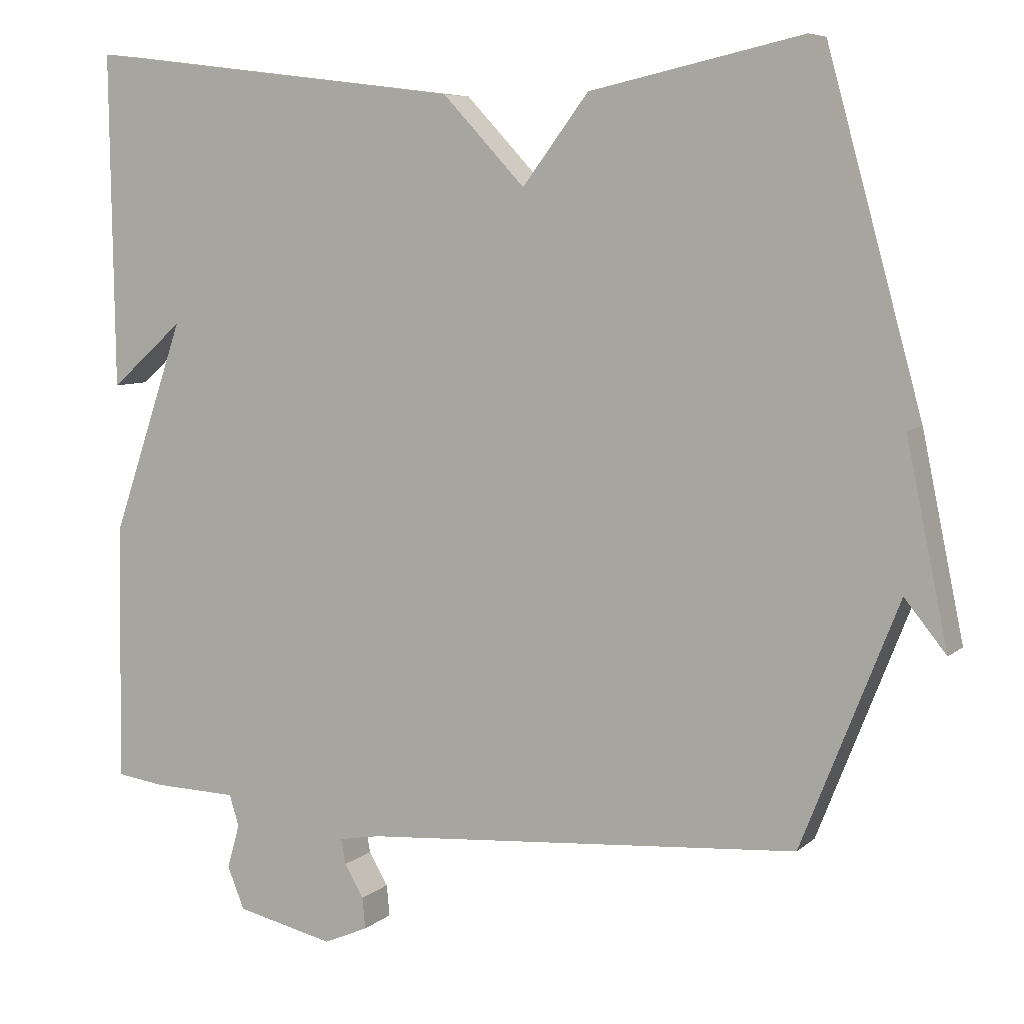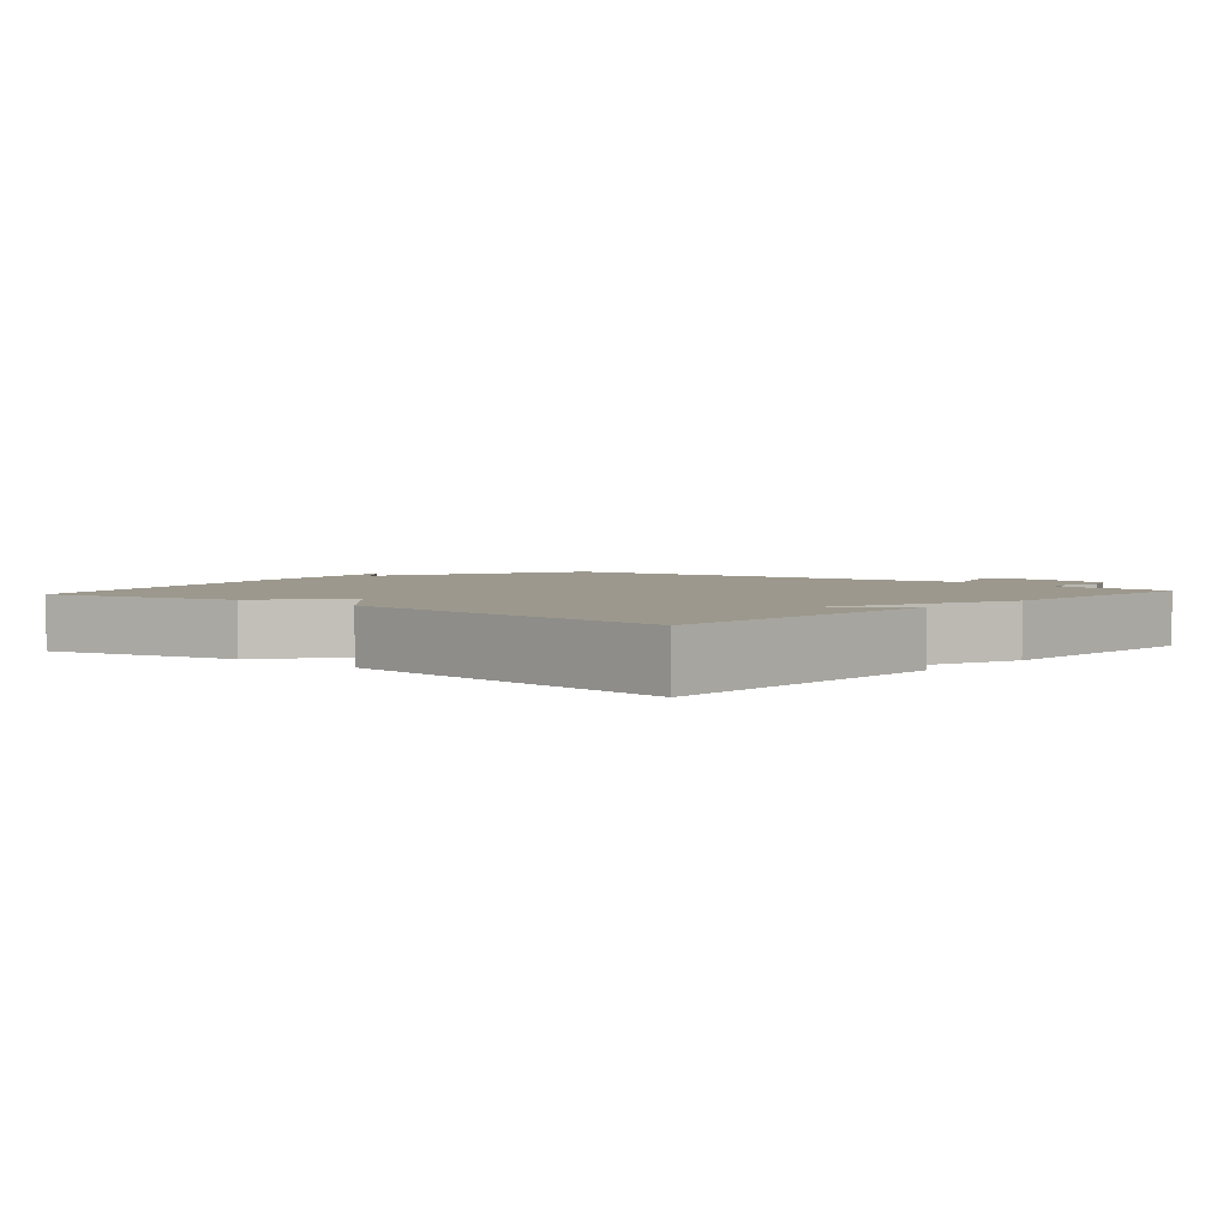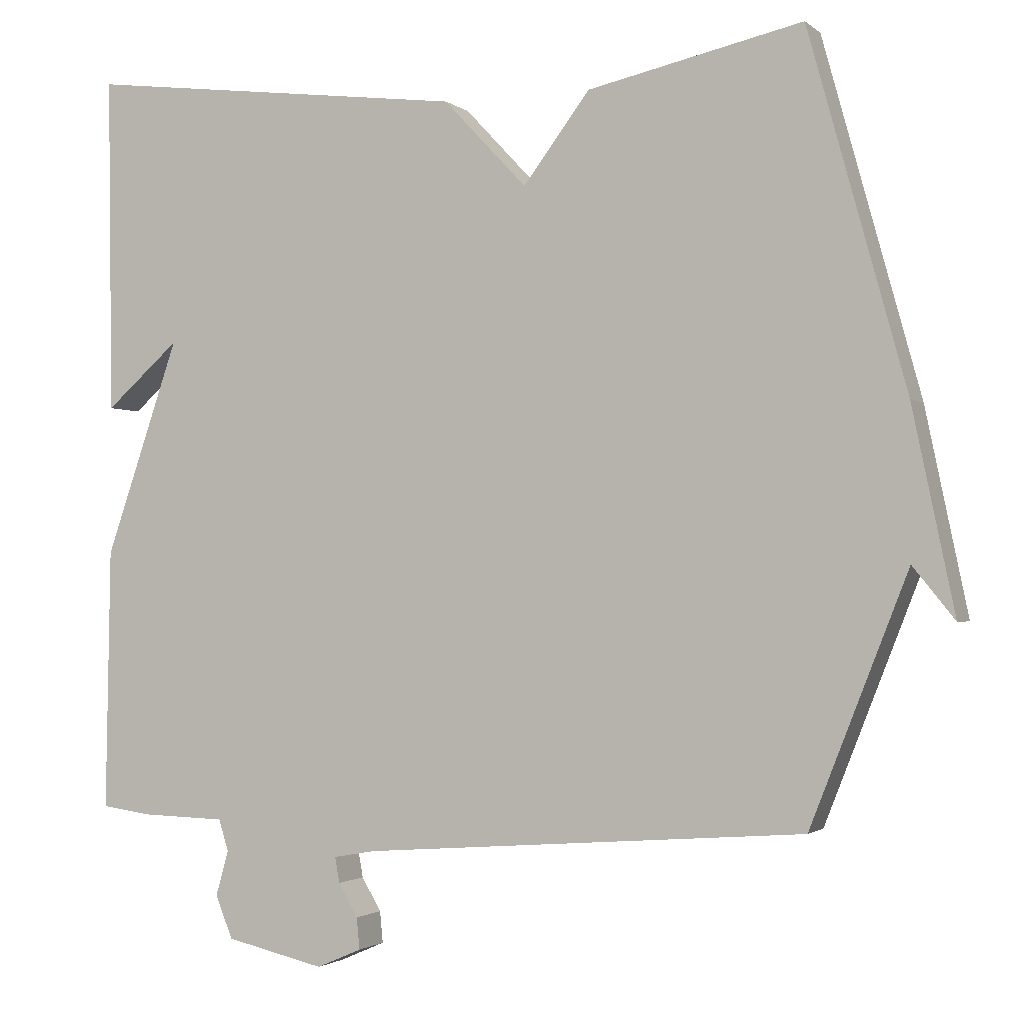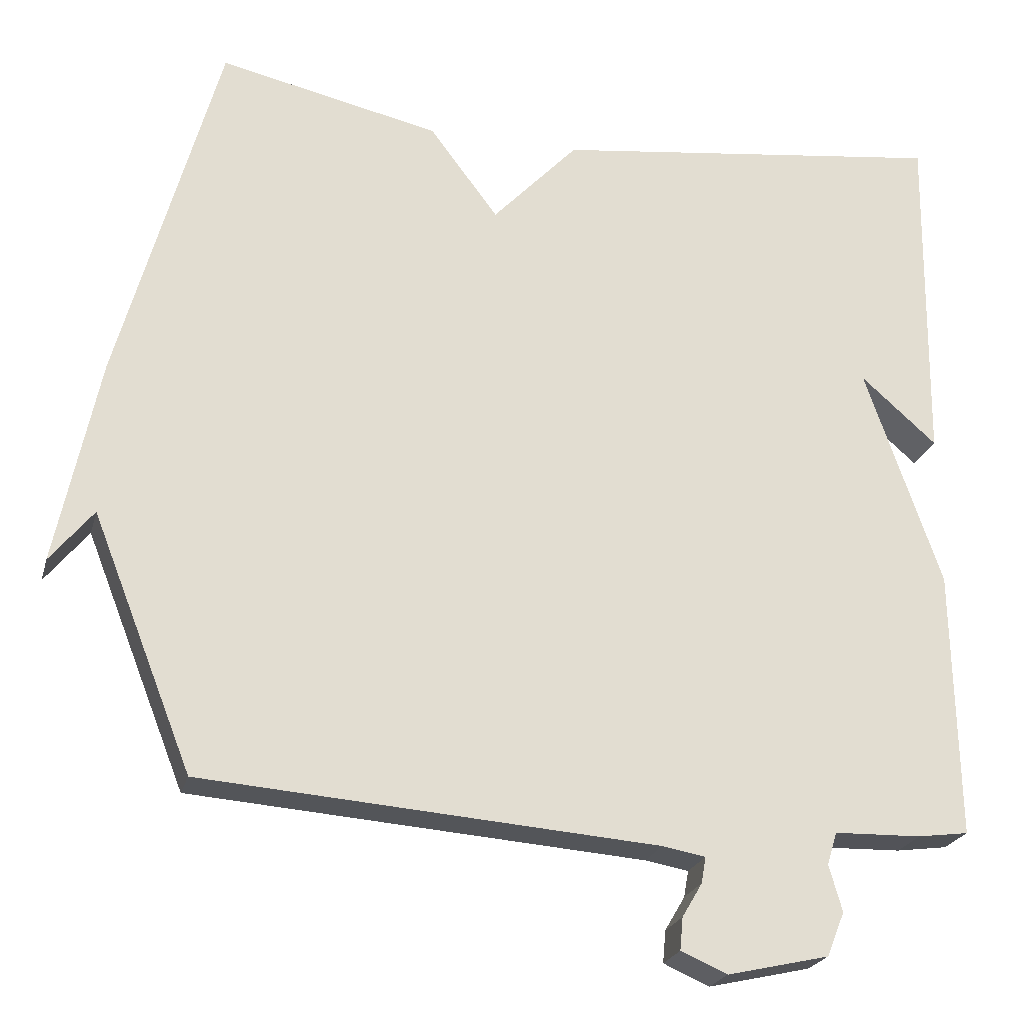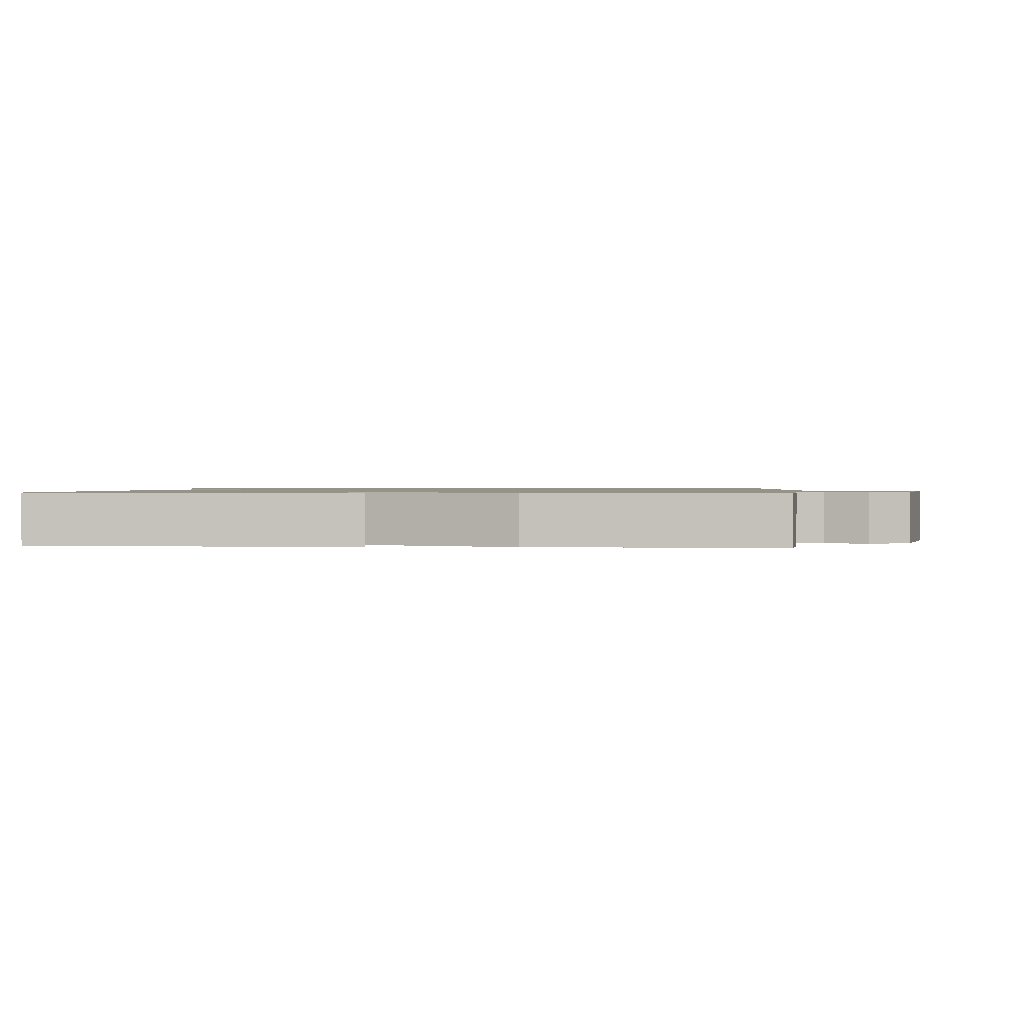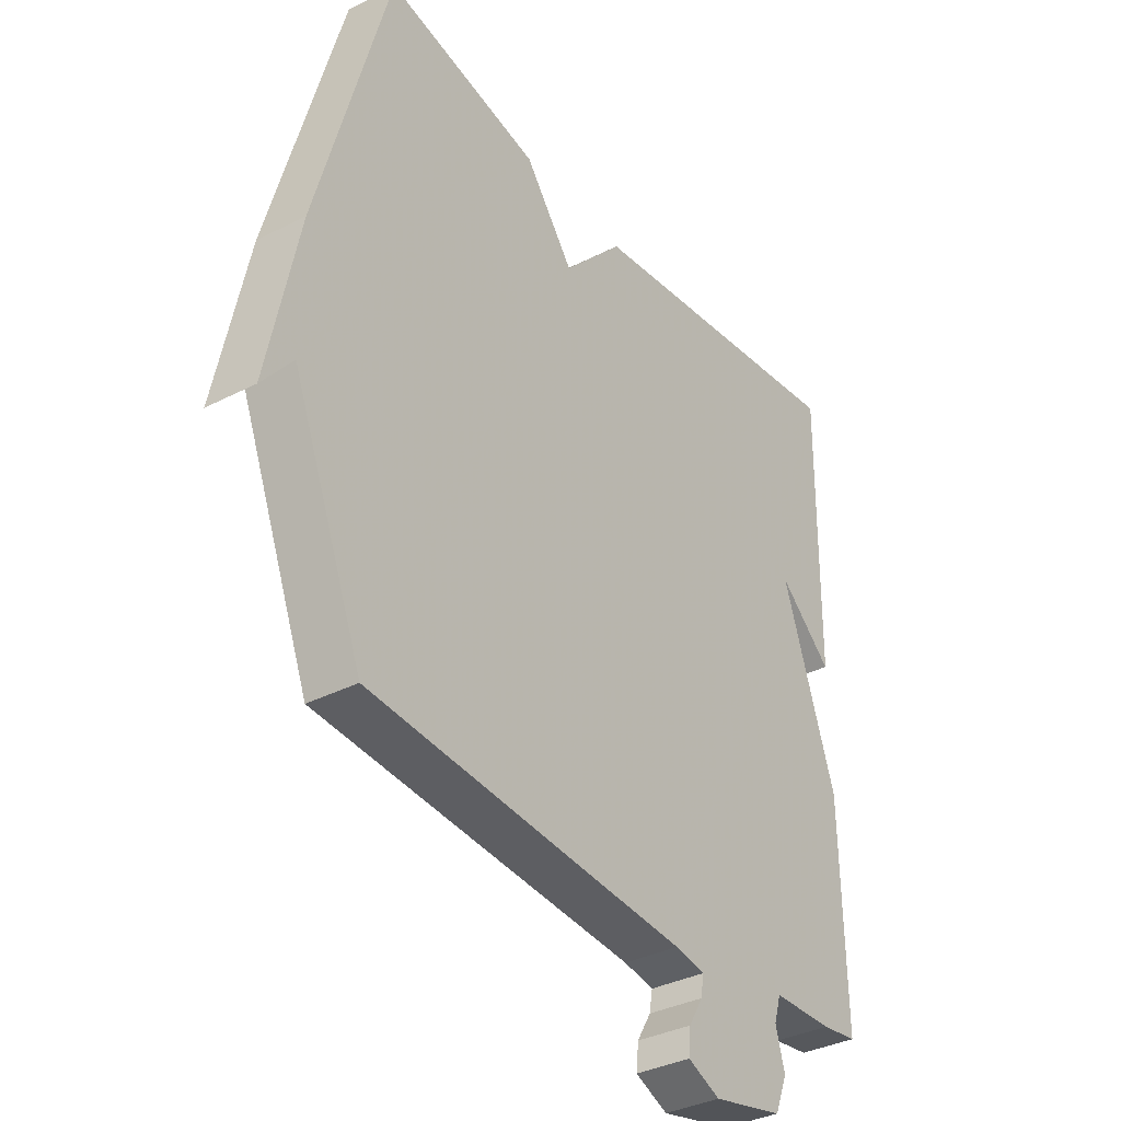
<metadata>
{"format":"obj","ext":"obj","renderer":"f3d","projection":"perspective","resolution":1024,"background":"white","views":[{"elev":7.0,"azim":-154.8,"up":"+Z"},{"elev":3.1,"azim":40.9,"up":"+Y"},{"elev":-1.7,"azim":-157.1,"up":"+Z"},{"elev":-23.0,"azim":-14.3,"up":"+Z"},{"elev":1.0,"azim":94.0,"up":"+Y"},{"elev":-35.1,"azim":-55.6,"up":"+Z"}]}
</metadata>
<code>
v -0.5 0.07 0.5
v -0.214 0.07 0.437
v -0.125 0.07 0.319
v -0.014 0.07 0.437
v 0.5 0.07 0.5
v 0.494 0.07 0.049
v 0.395 0.07 0.136
v 0.494 0.07 -0.151
v 0.5 0.07 -0.5
v 0.434 0.07 -0.509
v 0.321 0.07 -0.512
v 0.308 0.07 -0.554
v 0.325 0.07 -0.614
v 0.302 0.07 -0.671
v 0.17 0.07 -0.701
v 0.11 0.07 -0.675
v 0.114 0.07 -0.633
v 0.14 0.07 -0.589
v 0.146 0.07 -0.555
v 0.09 0.07 -0.545
v -0.5 0.07 -0.5
v -0.63 0.07 -0.171
v -0.686 0.07 -0.24
v -0.63 0.07 0.029
v -0.5 0 0.5
v -0.214 0 0.437
v -0.125 0 0.319
v -0.014 0 0.437
v 0.5 0 0.5
v 0.494 0 0.049
v 0.395 0 0.136
v 0.494 0 -0.151
v 0.5 0 -0.5
v 0.434 0 -0.509
v 0.321 0 -0.512
v 0.308 0 -0.554
v 0.325 0 -0.614
v 0.302 0 -0.671
v 0.17 0 -0.701
v 0.11 0 -0.675
v 0.114 0 -0.633
v 0.14 0 -0.589
v 0.146 0 -0.555
v 0.09 0 -0.545
v -0.5 0 -0.5
v -0.63 0 -0.171
v -0.686 0 -0.24
v -0.63 0 0.029
f 24 1 2
f 23 24 2
f 22 23 2
f 22 2 3
f 21 22 3
f 20 21 3
f 3 4 5
f 20 3 5
f 19 20 5
f 18 19 5
f 16 17 18
f 15 16 18
f 14 15 18
f 13 14 18
f 12 13 18
f 11 12 18
f 9 10 11
f 8 9 11
f 7 8 11
f 7 11 18
f 5 6 7
f 5 7 18
f 26 25 48
f 26 48 47
f 26 47 46
f 27 26 46
f 27 46 45
f 27 45 44
f 29 28 27
f 29 27 44
f 29 44 43
f 29 43 42
f 42 41 40
f 42 40 39
f 42 39 38
f 42 38 37
f 42 37 36
f 42 36 35
f 35 34 33
f 35 33 32
f 35 32 31
f 42 35 31
f 31 30 29
f 42 31 29
f 1 25 26 2
f 2 26 27 3
f 3 27 28 4
f 4 28 29 5
f 5 29 30 6
f 6 30 31 7
f 7 31 32 8
f 8 32 33 9
f 9 33 34 10
f 10 34 35 11
f 11 35 36 12
f 12 36 37 13
f 13 37 38 14
f 14 38 39 15
f 15 39 40 16
f 16 40 41 17
f 17 41 42 18
f 18 42 43 19
f 19 43 44 20
f 20 44 45 21
f 21 45 46 22
f 22 46 47 23
f 23 47 48 24
f 24 48 25 1

</code>
